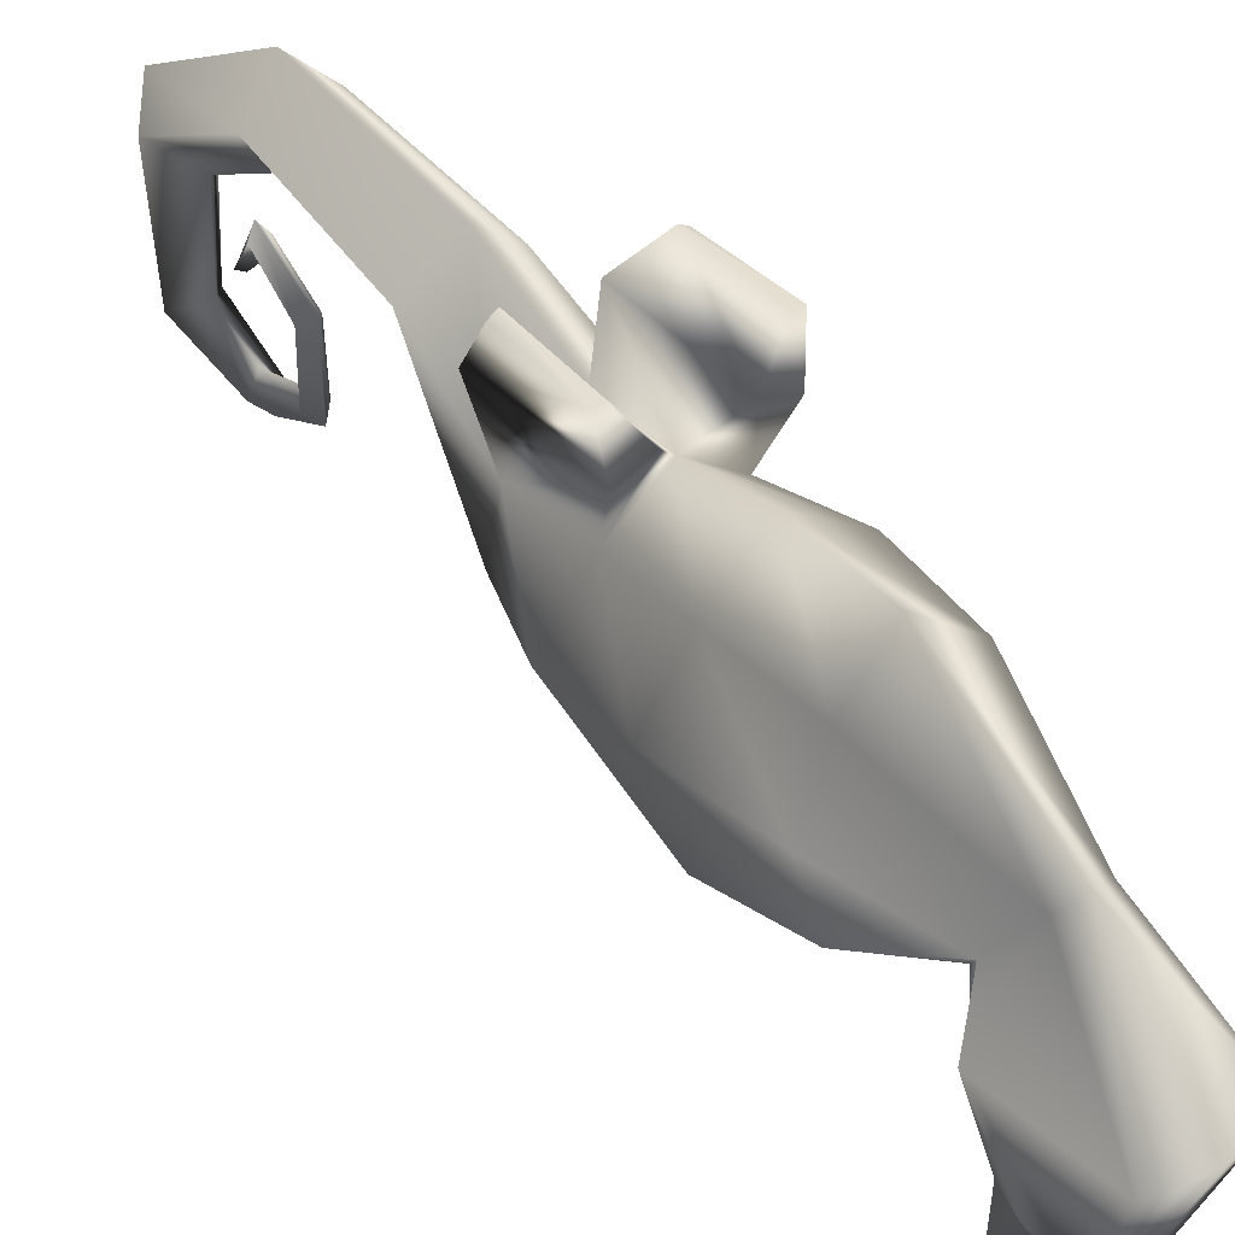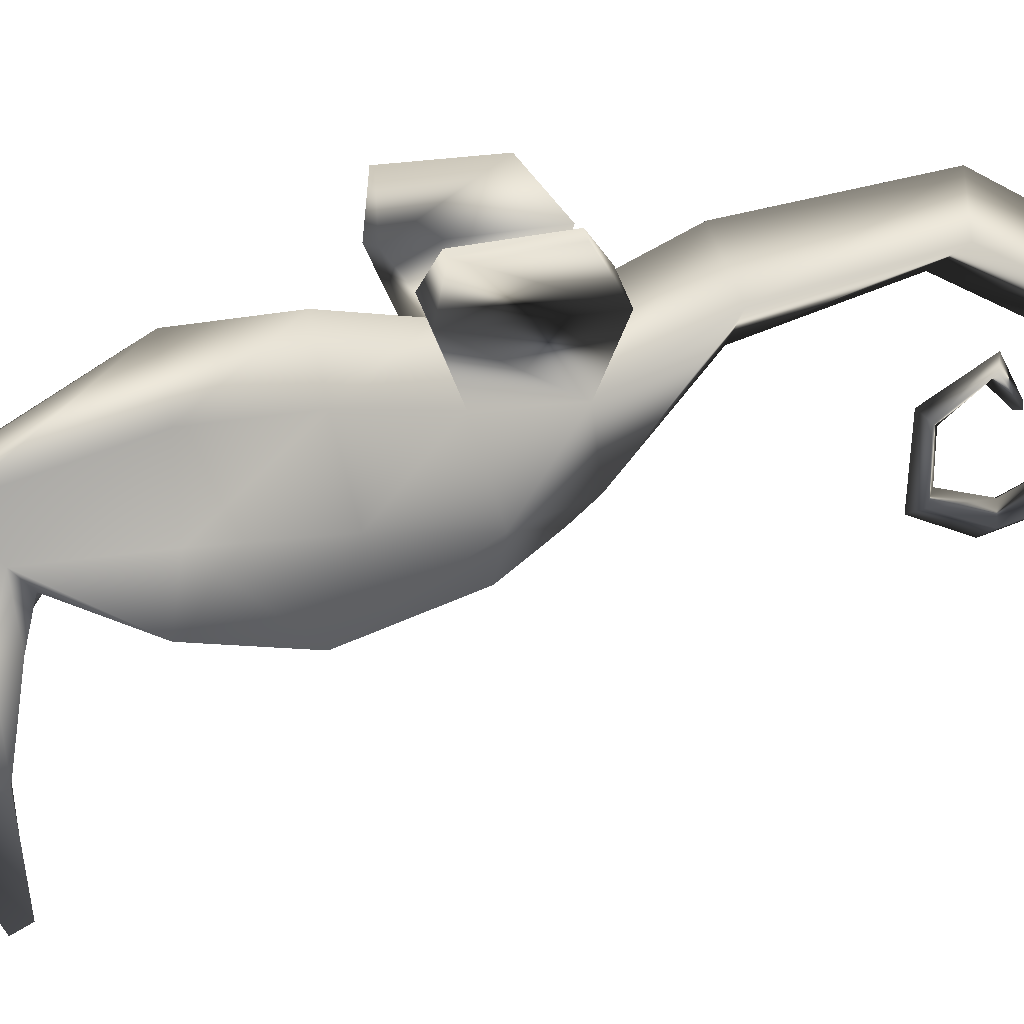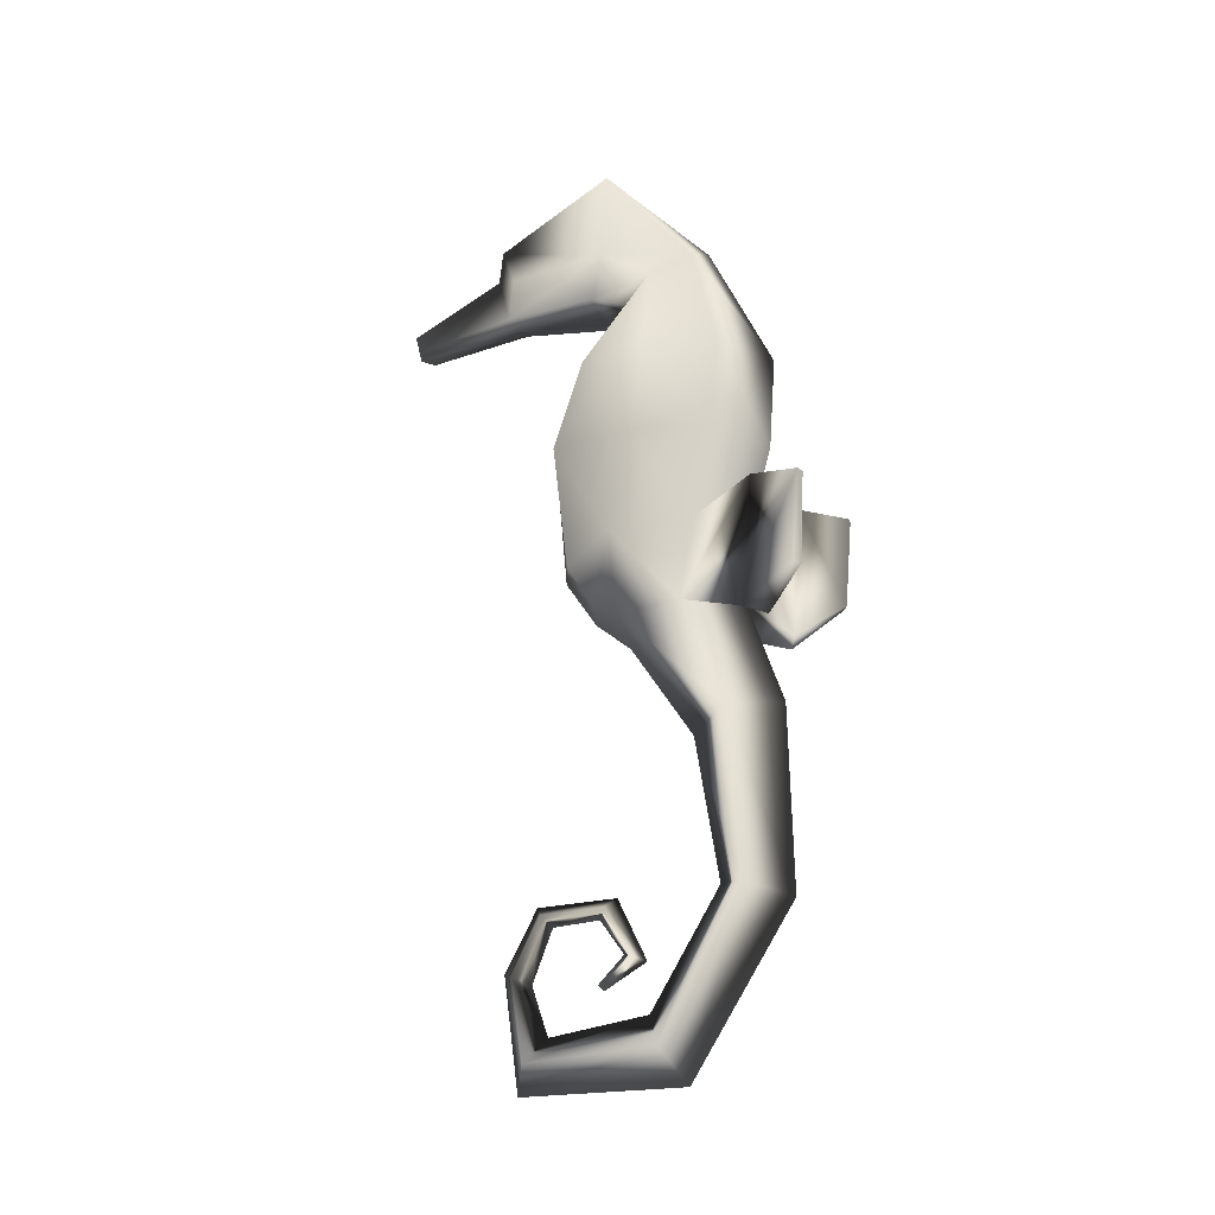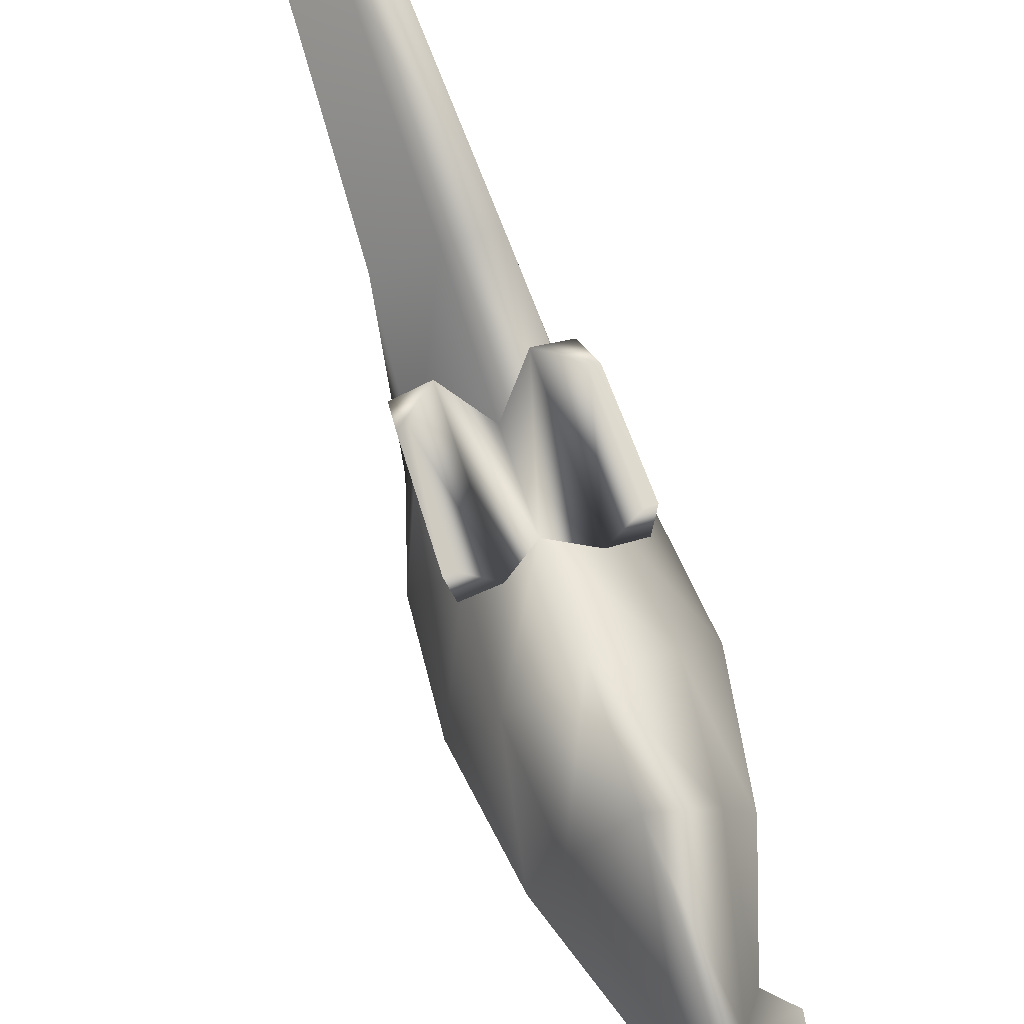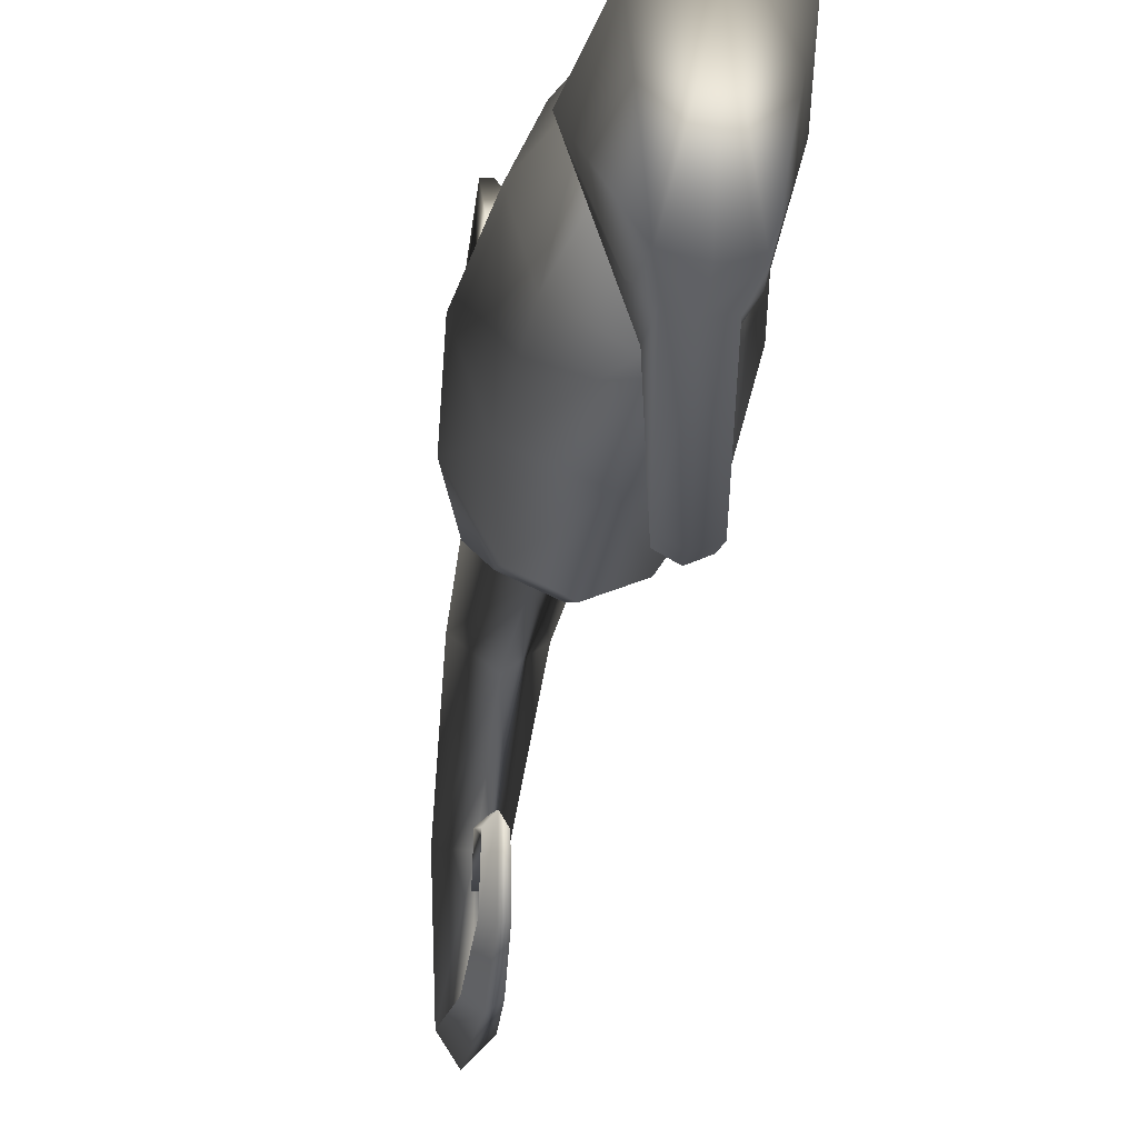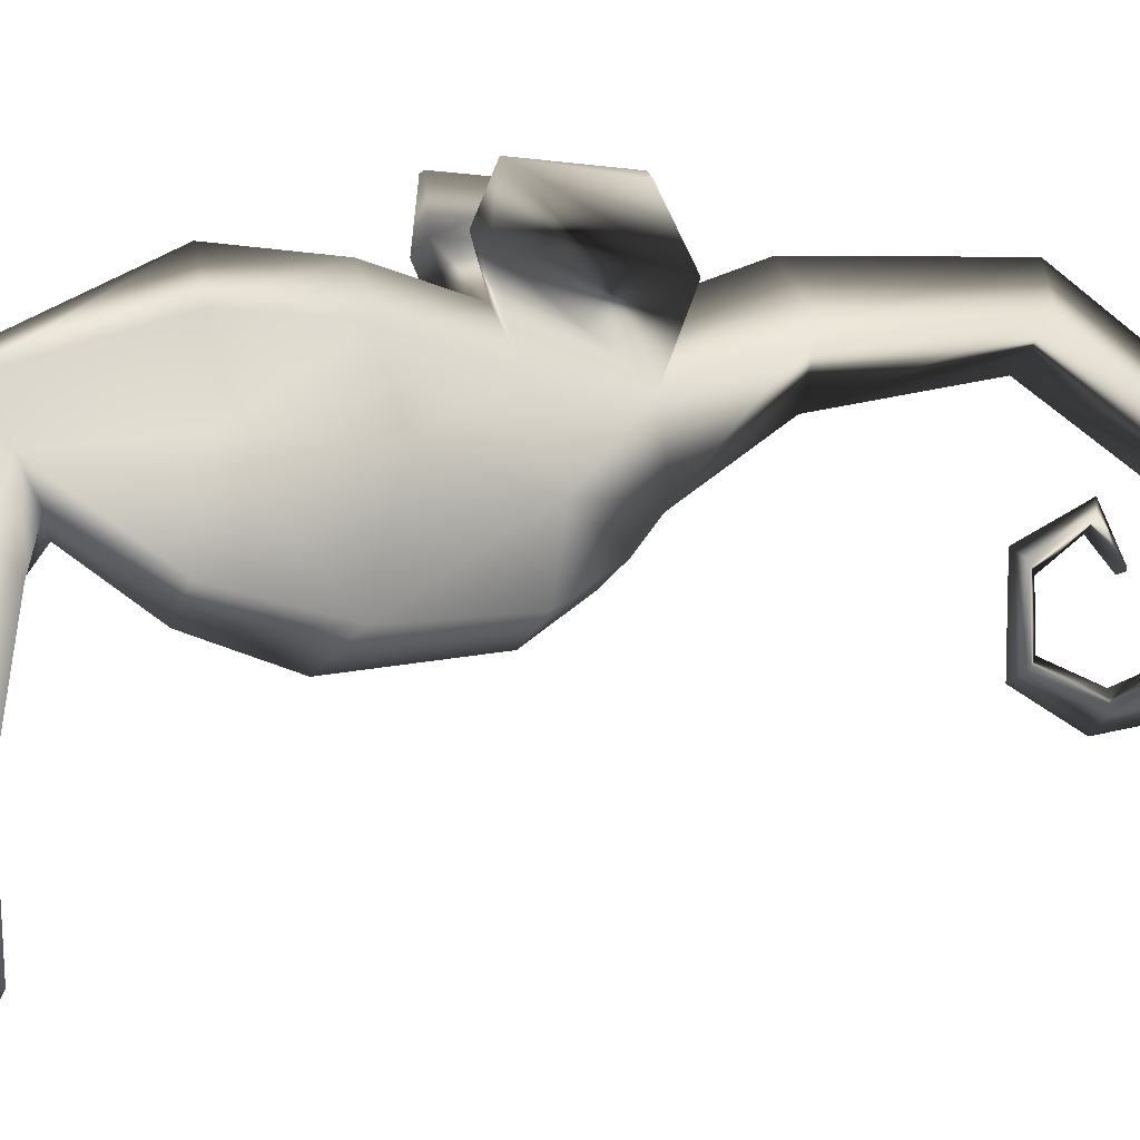
<metadata>
{"format":"obj","ext":"obj","renderer":"f3d","projection":"perspective","resolution":1024,"background":"white","views":[{"elev":44.6,"azim":143.8,"up":"+Z"},{"elev":32.6,"azim":-112.7,"up":"+Z"},{"elev":-23.7,"azim":-62.3,"up":"+Y"},{"elev":78.4,"azim":160.9,"up":"+Z"},{"elev":-34.5,"azim":171.0,"up":"+Z"},{"elev":2.0,"azim":-113.9,"up":"+Z"}]}
</metadata>
<code>
v  0.1579 2.045 0.1231
v  0.2704 2.006 -0.108
v  0.1417 1.983 -0.3221
v  0 2.045 0.2509
v  0 1.991 -0.4003
v  0.1848 2.345 0.2095
v  0.2962 2.323 -0.01515
v  0.2154 2.374 -0.3347
v  0 2.315 0.3304
v  0 2.404 -0.4399
v  0.1609 2.655 0.2266
v  0.2422 2.672 0.005235
v  0.1812 2.688 -0.2506
v  0 2.624 0.354
v  0 2.67 -0.3452
v  0.06518 3.07 0.1011
v  0.1321 2.993 -0.02539
v  0.08307 2.928 -0.1302
v  0 3.091 0.1333
v  0 2.892 -0.1861
v  0.1669 1.776 0.08648
v  0.1922 1.761 -0.1225
v  0.1353 1.817 -0.2238
v  1e-06 1.801 0.2309
v  -2e-06 1.721 -0.1675
v  0 1.826 -0.29
v  0.1424 1.423 0.2162
v  2e-06 1.451 0.3518
v  -2e-06 1.395 0.04593
v  0.116 0.8837 0.2437
v  1e-06 0.8482 0.3629
v  0 0.9193 0.1246
v  0.08768 0.4463 -0.04846
v  -6.3e-05 0.3358 0.01495
v  3.9e-05 0.557 -0.1119
v  0.06743 0.4389 -0.5012
v  -0.000117 0.3554 -0.5515
v  5e-06 0.5225 -0.4508
v  0.04719 0.709 -0.5568
v  0 0.7314 -0.6053
v  0 0.6867 -0.5082
v  0.03505 0.8914 -0.4654
v  -9e-06 0.9256 -0.493
v  -3.5e-05 0.8572 -0.4377
v  0.03101 0.89 -0.2468
v  -1e-05 0.9204 -0.2172
v  -3.3e-05 0.8597 -0.2764
v  0.02695 0.7301 -0.1562
v  -2.3e-05 0.7154 -0.1177
v  -1.7e-05 0.7447 -0.1948
v  0.02088 0.655 -0.2703
v  -4.1e-05 0.6417 -0.2622
v  -3.8e-05 0.6683 -0.2785
v  0.1576 3.403 -0.1711
v  0.2137 3.058 -0.1618
v  0.1108 2.97 -0.2524
v  0 3.428 -0.186
v  0 2.956 -0.2704
v  0.09029 3.271 -0.6153
v  0.06477 3.175 -0.6441
v  0.06502 3.015 -0.6001
v  0 3.282 -0.6369
v  0 3.186 -0.6658
v  0 3 -0.6001
v  0.05643 3.051 -0.9873
v  0.05022 2.992 -0.9712
v  0 3.047 -1.013
v  0 2.988 -0.9965
v  0.1958 2.129 0.3429
v  0.1015 2.129 0.3795
v  0.1938 1.701 0.2977
v  0.09874 1.701 0.3487
v  0.2133 2.103 0.5056
v  0.1848 2.103 0.5106
v  0.2045 1.805 0.4763
v  0.1791 1.805 0.4929
v  0.1119 3.131 -0.5573
v  -0.1579 2.045 0.1231
v  -0.2704 2.006 -0.108
v  -0.1417 1.983 -0.3221
v  -0.1848 2.345 0.2095
v  -0.2962 2.323 -0.01515
v  -0.2154 2.374 -0.3347
v  -0.1609 2.655 0.2266
v  -0.2422 2.672 0.005235
v  -0.1812 2.688 -0.2506
v  -0.06518 3.07 0.1011
v  -0.1321 2.993 -0.02539
v  -0.08307 2.928 -0.1302
v  -0.1669 1.776 0.08648
v  -0.1922 1.761 -0.1225
v  -0.1353 1.817 -0.2238
v  -0.1424 1.423 0.2162
v  -0.1161 0.8837 0.2437
v  -0.08777 0.4464 -0.04848
v  -0.06753 0.439 -0.5011
v  -0.04727 0.709 -0.5568
v  -0.03512 0.8914 -0.4654
v  -0.03107 0.89 -0.2468
v  -0.02703 0.7301 -0.1562
v  -0.02095 0.655 -0.2703
v  -0.1576 3.403 -0.1711
v  -0.2137 3.058 -0.1618
v  -0.1108 2.97 -0.2524
v  -0.09029 3.271 -0.6153
v  -0.06477 3.175 -0.6441
v  -0.06502 3.015 -0.6001
v  -0.05643 3.051 -0.9873
v  -0.05022 2.992 -0.9712
v  -0.1958 2.129 0.3429
v  -0.1015 2.129 0.3795
v  -0.1938 1.701 0.2977
v  -0.09874 1.701 0.3487
v  -0.2133 2.103 0.5056
v  -0.1848 2.103 0.5106
v  -0.2045 1.805 0.4763
v  -0.1791 1.805 0.4929
v  -0.1119 3.131 -0.5573
g l_seahorse
f -68 -67 -66
f -97 -94 -93
f -93 -96 -97
f -60 -59 -56
f -56 -57 -60
f -54 -53 -51
f -51 -52 -54
f -118 -117 -112
f -112 -113 -118
f -117 -116 -111
f -111 -112 -117
f -116 -114 -109
f -109 -111 -116
f -115 -118 -113
f -113 -110 -115
f -113 -112 -107
f -107 -108 -113
f -110 -113 -108
f -108 -105 -110
f -107 -111 -106
f -111 -107 -112
f -111 -109 -104
f -104 -106 -111
f -108 -107 -102
f -102 -103 -108
f -105 -108 -103
f -103 -100 -105
f -102 -106 -101
f -106 -102 -107
f -101 -104 -99
f -104 -101 -106
f -46 -45 -43
f -43 -44 -46
f -117 -118 -98
f -98 -97 -117
f -114 -116 -96
f -96 -93 -114
f -96 -117 -97
f -117 -96 -116
f -98 -95 -91
f -91 -92 -98
f -90 -97 -92
f -97 -90 -94
f -97 -98 -92
f -92 -91 -88
f -88 -89 -92
f -90 -92 -89
f -89 -87 -90
f -89 -88 -85
f -85 -86 -89
f -87 -89 -86
f -86 -84 -87
f -86 -85 -82
f -82 -83 -86
f -84 -86 -83
f -83 -81 -84
f -83 -82 -79
f -79 -80 -83
f -81 -83 -80
f -80 -78 -81
f -80 -79 -76
f -76 -77 -80
f -78 -80 -77
f -77 -75 -78
f -77 -76 -73
f -73 -74 -77
f -75 -77 -74
f -74 -72 -75
f -74 -73 -70
f -70 -71 -74
f -72 -74 -71
f -71 -69 -72
f -71 -70 -67
f -67 -68 -71
f -69 -71 -68
f -68 -66 -69
f -103 -102 -64
f -64 -65 -103
f -100 -103 -65
f -65 -62 -100
f -102 -101 -63
f -63 -64 -102
f -101 -99 -61
f -61 -63 -101
f -60 -64 -42
f -64 -60 -65
f -62 -65 -60
f -60 -57 -62
f -42 -64 -58
f -63 -58 -64
f -63 -61 -55
f -55 -58 -63
f -56 -59 -54
f -54 -52 -56
f -59 -58 -53
f -53 -54 -59
f -58 -55 -51
f -51 -53 -58
f -118 -115 -49
f -49 -50 -118
f -115 -95 -47
f -47 -49 -115
f -95 -98 -48
f -48 -47 -95
f -98 -118 -50
f -50 -48 -98
f -50 -49 -45
f -45 -46 -50
f -49 -47 -43
f -43 -45 -49
f -47 -48 -44
f -44 -43 -47
f -48 -50 -46
f -46 -44 -48
f -58 -59 -42
f -60 -42 -59
f -18 -66 -67
f -28 -93 -94
f -93 -28 -27
f -14 -56 -13
f -56 -14 -57
f -11 -51 -10
f -51 -11 -52
f -41 -37 -40
f -37 -41 -38
f -40 -36 -39
f -36 -40 -37
f -39 -109 -114
f -109 -39 -36
f -115 -38 -41
f -38 -115 -110
f -38 -34 -37
f -34 -38 -35
f -110 -35 -38
f -35 -110 -105
f -34 -33 -36
f -36 -37 -34
f -36 -104 -109
f -104 -36 -33
f -35 -31 -34
f -31 -35 -32
f -105 -32 -35
f -32 -105 -100
f -31 -30 -33
f -33 -34 -31
f -30 -99 -104
f -104 -33 -30
f -5 -2 -4
f -2 -5 -3
f -40 -29 -41
f -29 -40 -28
f -114 -27 -39
f -27 -114 -93
f -27 -28 -40
f -40 -39 -27
f -29 -91 -95
f -91 -29 -26
f -90 -26 -28
f -28 -94 -90
f -28 -26 -29
f -26 -88 -91
f -88 -26 -25
f -90 -25 -26
f -25 -90 -87
f -25 -85 -88
f -85 -25 -24
f -87 -24 -25
f -24 -87 -84
f -24 -82 -85
f -82 -24 -23
f -84 -23 -24
f -23 -84 -81
f -23 -79 -82
f -79 -23 -22
f -81 -22 -23
f -22 -81 -78
f -22 -76 -79
f -76 -22 -21
f -78 -21 -22
f -21 -78 -75
f -21 -73 -76
f -73 -21 -20
f -75 -20 -21
f -20 -75 -72
f -20 -70 -73
f -70 -20 -19
f -72 -19 -20
f -19 -72 -69
f -19 -67 -70
f -67 -19 -18
f -69 -18 -19
f -18 -69 -66
f -32 -16 -31
f -16 -32 -17
f -100 -17 -32
f -17 -100 -62
f -31 -15 -30
f -15 -31 -16
f -30 -61 -99
f -61 -30 -15
f -14 -1 -16
f -16 -17 -14
f -62 -14 -17
f -14 -62 -57
f -1 -12 -16
f -15 -16 -12
f -15 -55 -61
f -55 -15 -12
f -56 -11 -13
f -11 -56 -52
f -13 -10 -12
f -10 -13 -11
f -12 -51 -55
f -51 -12 -10
f -41 -8 -115
f -8 -41 -9
f -115 -6 -95
f -6 -115 -8
f -95 -7 -29
f -7 -95 -6
f -29 -9 -41
f -9 -29 -7
f -9 -4 -8
f -4 -9 -5
f -8 -2 -6
f -2 -8 -4
f -6 -3 -7
f -3 -6 -2
f -7 -5 -9
f -5 -7 -3
f -12 -1 -13
f -14 -13 -1
g

</code>
